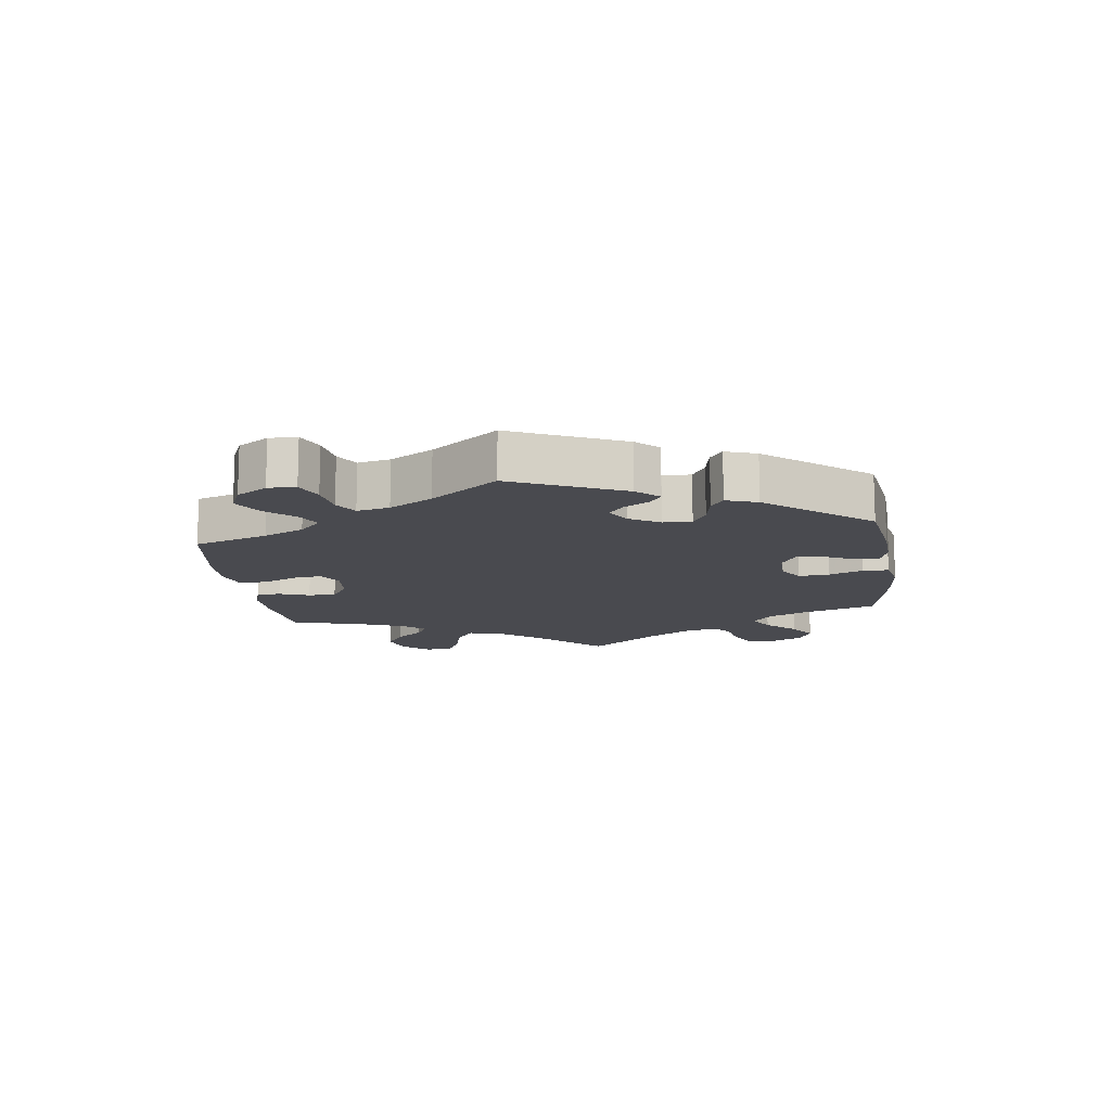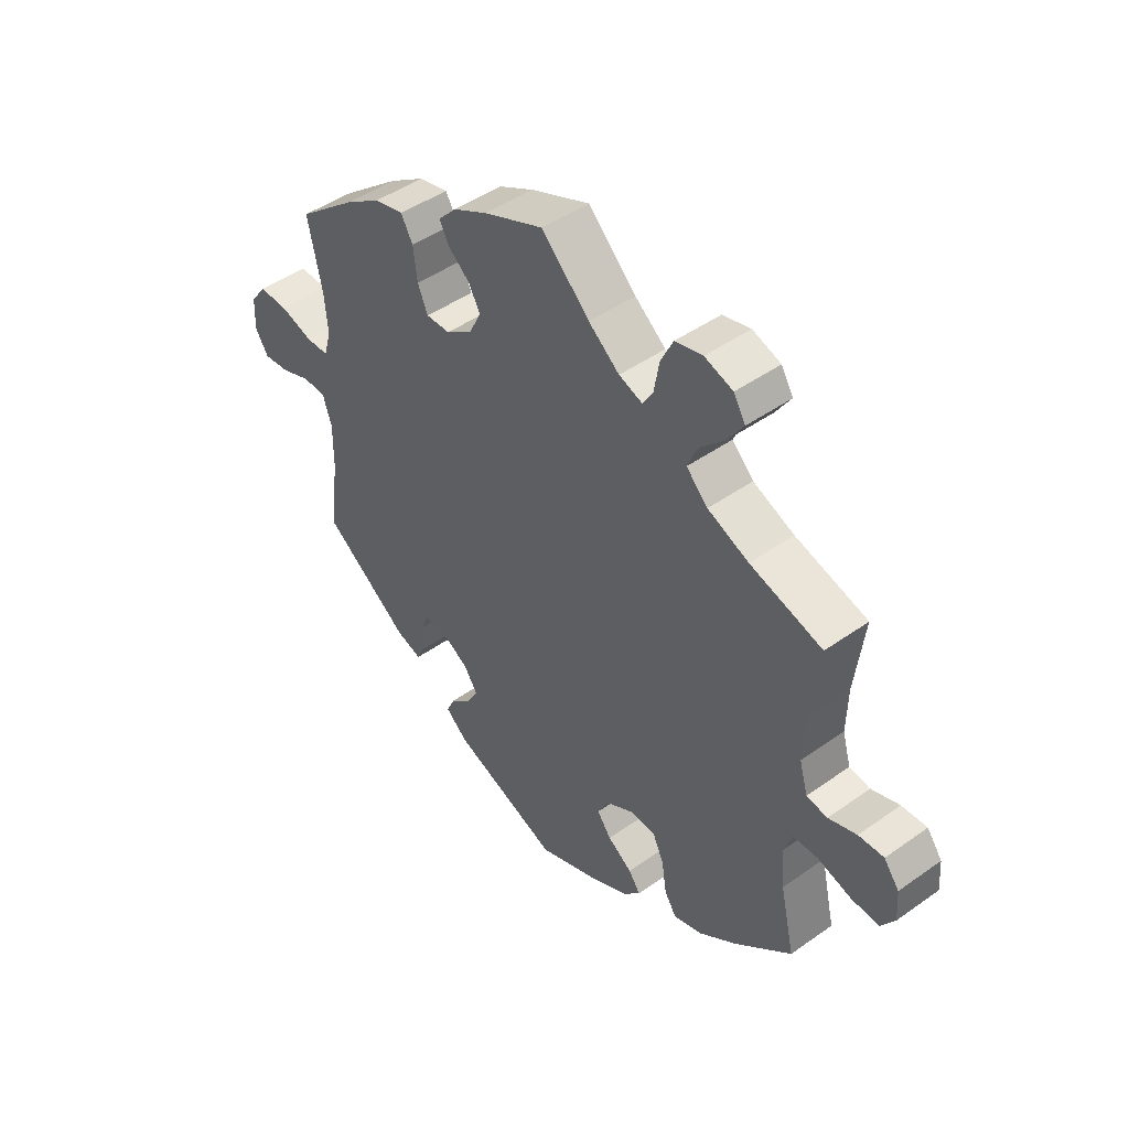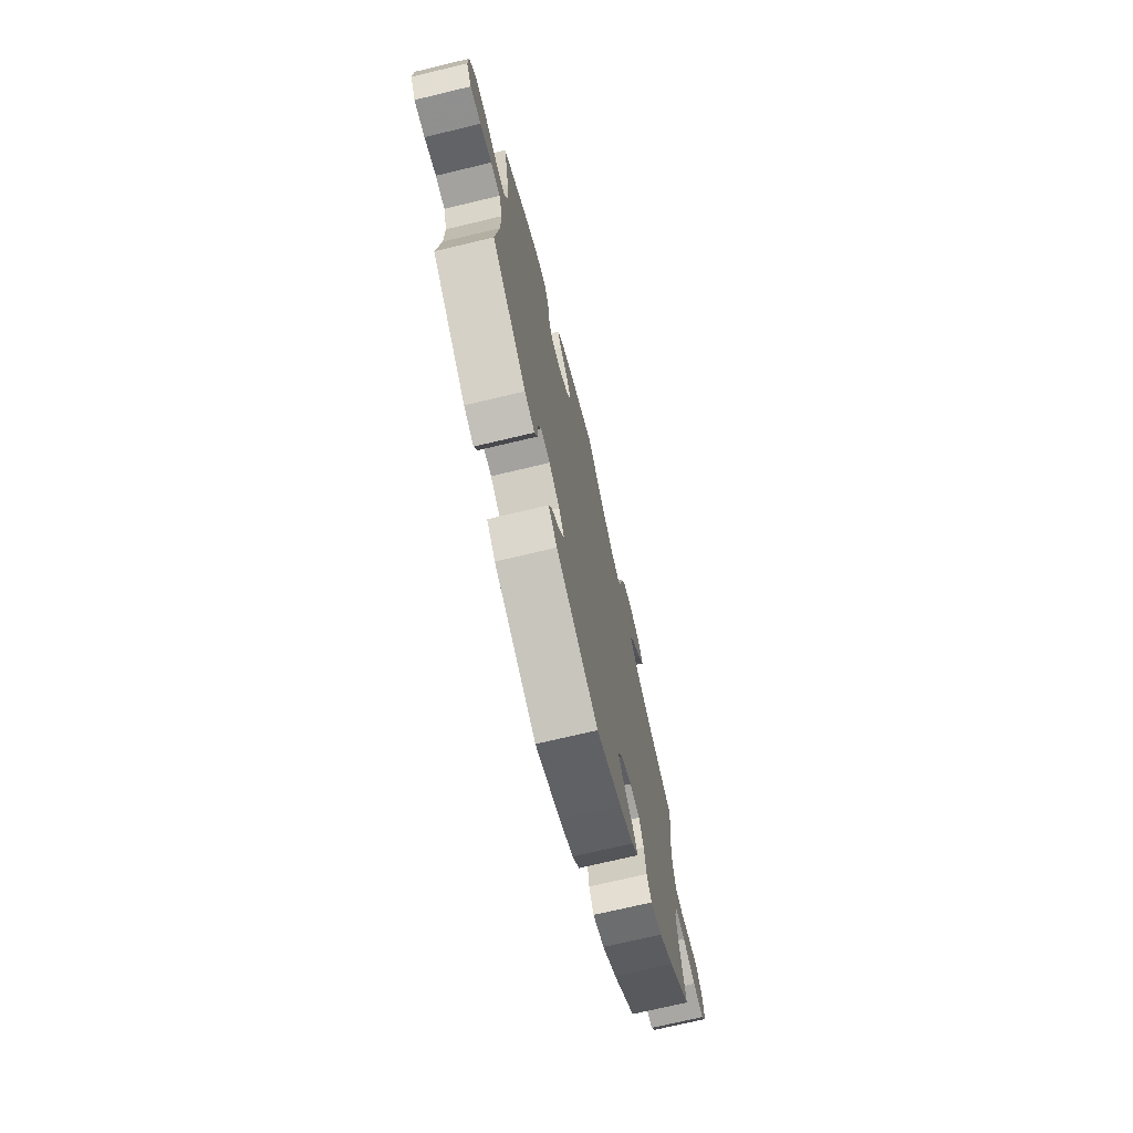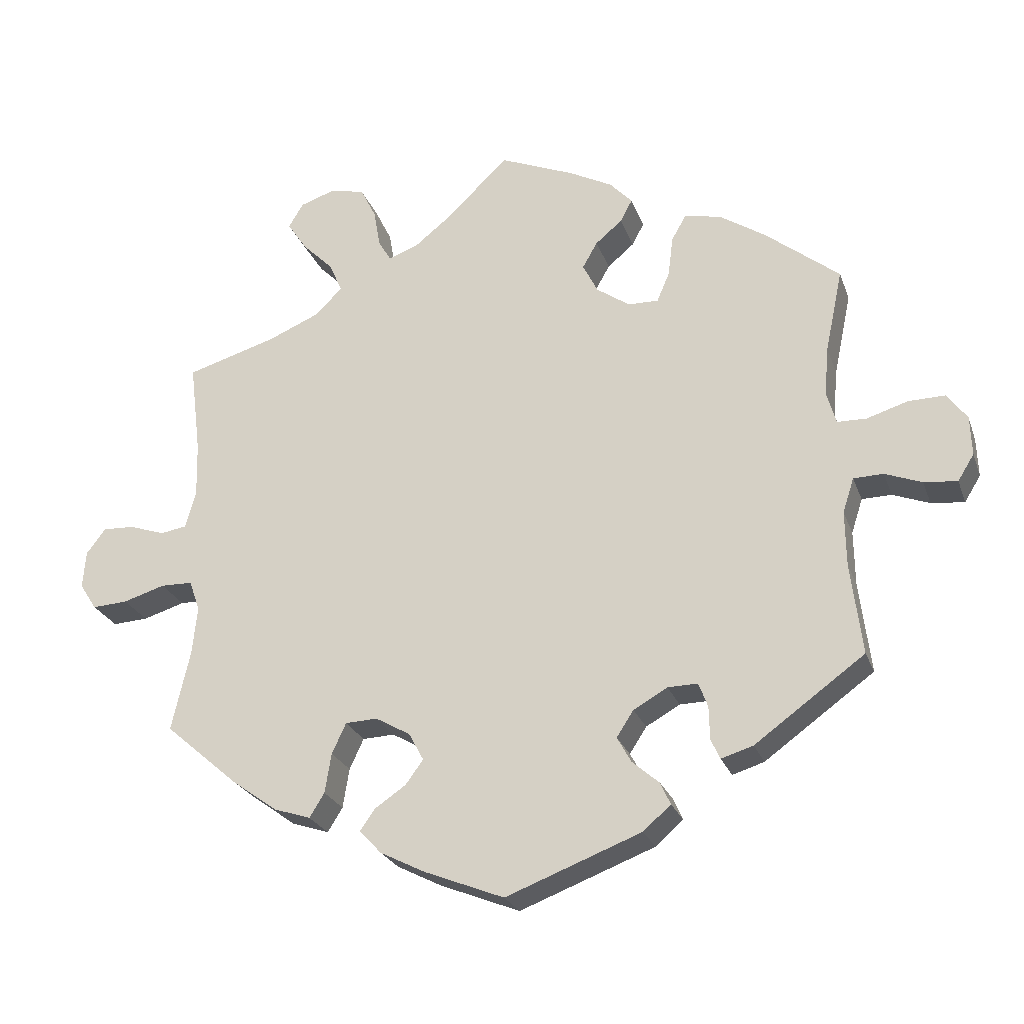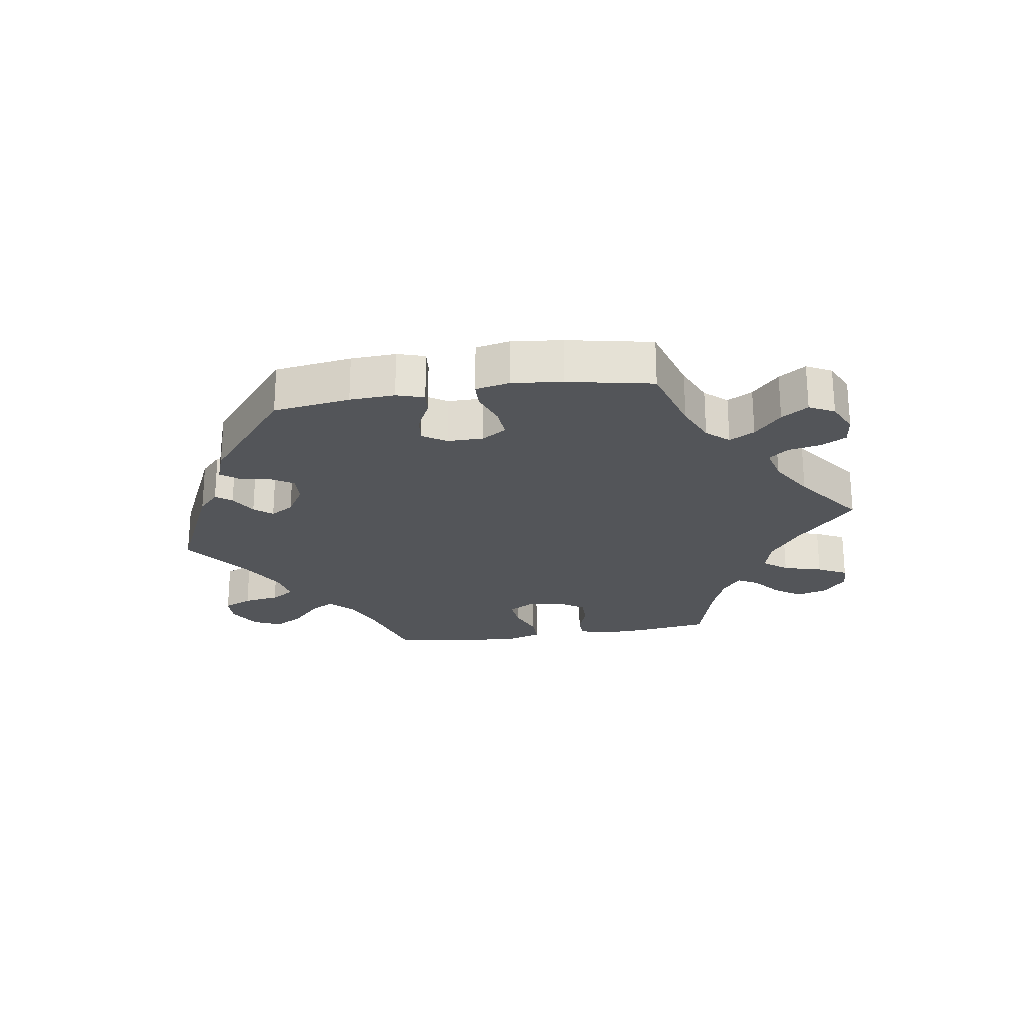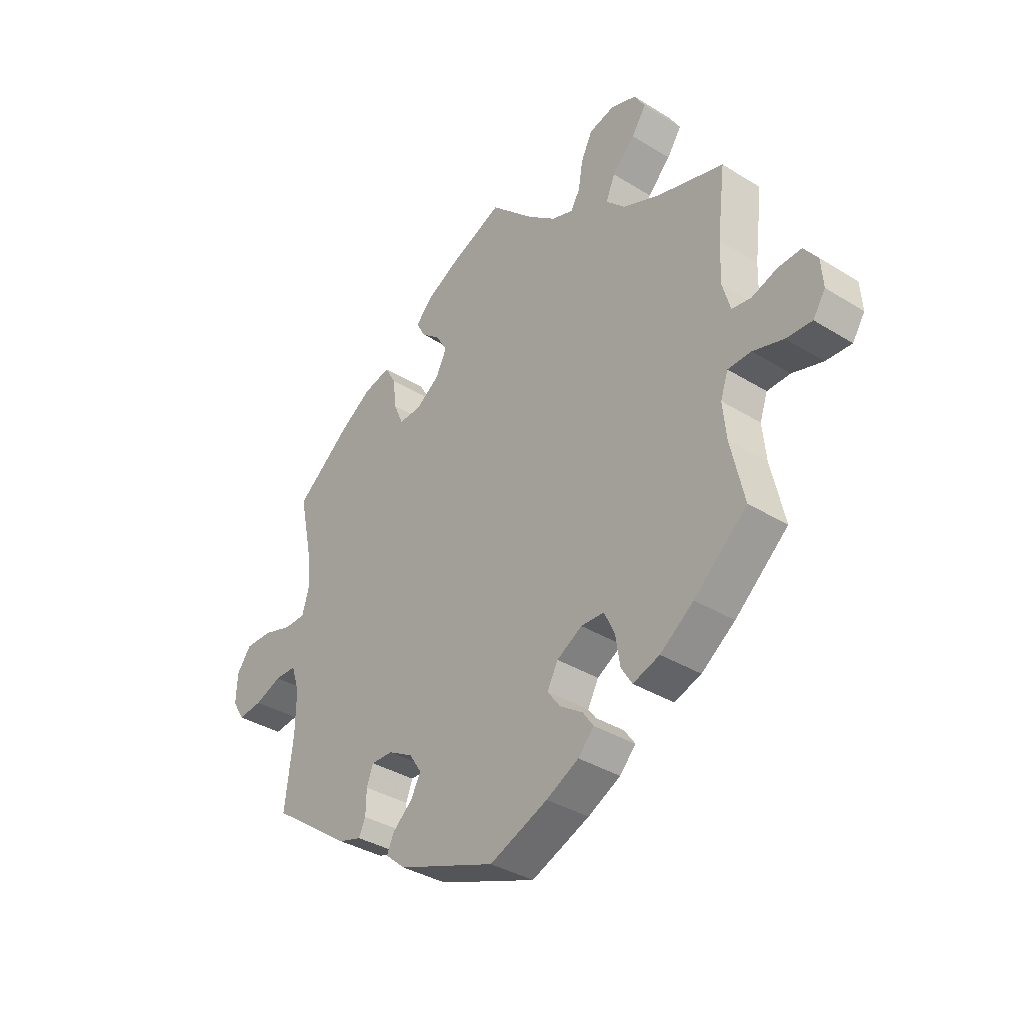
<metadata>
{"format":"obj","ext":"obj","renderer":"f3d","projection":"perspective","resolution":1024,"background":"white","views":[{"elev":-13.5,"azim":127.8,"up":"+Y"},{"elev":46.1,"azim":-129.1,"up":"+Z"},{"elev":-71.2,"azim":103.5,"up":"+Z"},{"elev":-24.8,"azim":17.2,"up":"+Z"},{"elev":-24.2,"azim":-141.5,"up":"+Y"},{"elev":-36.2,"azim":-129.0,"up":"+Z"}]}
</metadata>
<code>
v -0.373 0.07 0.327
v -0.3 0.07 0.358
v -0.262 0.07 0.396
v -0.28 0.07 0.438
v -0.324 0.07 0.482
v -0.352 0.07 0.524
v -0.331 0.07 0.559
v -0.281 0.07 0.576
v -0.232 0.07 0.564
v -0.21 0.07 0.519
v -0.201 0.07 0.466
v -0.183 0.07 0.436
v -0.141 0.07 0.451
v -0.086 0.07 0.495
v -0.001 0.07 0.578
v 0.105 0.07 0.534
v 0.166 0.07 0.502
v 0.198 0.07 0.468
v 0.181 0.07 0.436
v 0.143 0.07 0.404
v 0.122 0.07 0.367
v 0.143 0.07 0.325
v 0.19 0.07 0.292
v 0.233 0.07 0.291
v 0.251 0.07 0.333
v 0.258 0.07 0.39
v 0.279 0.07 0.427
v 0.331 0.07 0.415
v 0.395 0.07 0.373
v 0.5 0.07 0.289
v 0.475 0.07 0.171
v 0.469 0.07 0.102
v 0.482 0.07 0.056
v 0.523 0.07 0.055
v 0.581 0.07 0.073
v 0.633 0.07 0.074
v 0.661 0.07 0.036
v 0.663 0.07 -0.02
v 0.64 0.07 -0.057
v 0.593 0.07 -0.052
v 0.541 0.07 -0.032
v 0.499 0.07 -0.033
v 0.483 0.07 -0.082
v 0.484 0.07 -0.16
v 0.5 0.07 -0.289
v 0.345 0.07 -0.401
v 0.3 0.07 -0.415
v 0.287 0.07 -0.387
v 0.286 0.07 -0.34
v 0.273 0.07 -0.306
v 0.231 0.07 -0.307
v 0.183 0.07 -0.334
v 0.159 0.07 -0.371
v 0.179 0.07 -0.407
v 0.217 0.07 -0.44
v 0.231 0.07 -0.471
v 0.192 0.07 -0.505
v 0.001 0.07 -0.578
v -0.112 0.07 -0.533
v -0.175 0.07 -0.501
v -0.206 0.07 -0.468
v -0.185 0.07 -0.438
v -0.141 0.07 -0.408
v -0.116 0.07 -0.374
v -0.137 0.07 -0.335
v -0.186 0.07 -0.307
v -0.231 0.07 -0.309
v -0.251 0.07 -0.352
v -0.26 0.07 -0.408
v -0.281 0.07 -0.442
v -0.333 0.07 -0.425
v -0.398 0.07 -0.378
v -0.501 0.07 -0.289
v -0.475 0.07 -0.175
v -0.468 0.07 -0.107
v -0.483 0.07 -0.064
v -0.528 0.07 -0.063
v -0.587 0.07 -0.081
v -0.637 0.07 -0.084
v -0.661 0.07 -0.047
v -0.657 0.07 0.006
v -0.63 0.07 0.042
v -0.585 0.07 0.04
v -0.535 0.07 0.023
v -0.498 0.07 0.029
v -0.483 0.07 0.081
v -0.485 0.07 0.159
v -0.501 0.07 0.289
v -0.373 0 0.327
v -0.3 0 0.358
v -0.262 0 0.396
v -0.28 0 0.438
v -0.324 0 0.482
v -0.352 0 0.524
v -0.331 0 0.559
v -0.281 0 0.576
v -0.232 0 0.564
v -0.21 0 0.519
v -0.201 0 0.466
v -0.183 0 0.436
v -0.141 0 0.451
v -0.086 0 0.495
v -0.001 0 0.578
v 0.105 0 0.534
v 0.166 0 0.502
v 0.198 0 0.468
v 0.181 0 0.436
v 0.143 0 0.404
v 0.122 0 0.367
v 0.143 0 0.325
v 0.19 0 0.292
v 0.233 0 0.291
v 0.251 0 0.333
v 0.258 0 0.39
v 0.279 0 0.427
v 0.331 0 0.415
v 0.395 0 0.373
v 0.5 0 0.289
v 0.475 0 0.171
v 0.469 0 0.102
v 0.482 0 0.056
v 0.523 0 0.055
v 0.581 0 0.073
v 0.633 0 0.074
v 0.661 0 0.036
v 0.663 0 -0.02
v 0.64 0 -0.057
v 0.593 0 -0.052
v 0.541 0 -0.032
v 0.499 0 -0.033
v 0.483 0 -0.082
v 0.484 0 -0.16
v 0.5 0 -0.289
v 0.345 0 -0.401
v 0.3 0 -0.415
v 0.287 0 -0.387
v 0.286 0 -0.34
v 0.273 0 -0.306
v 0.231 0 -0.307
v 0.183 0 -0.334
v 0.159 0 -0.371
v 0.179 0 -0.407
v 0.217 0 -0.44
v 0.231 0 -0.471
v 0.192 0 -0.505
v 0.001 0 -0.578
v -0.112 0 -0.533
v -0.175 0 -0.501
v -0.206 0 -0.468
v -0.185 0 -0.438
v -0.141 0 -0.408
v -0.116 0 -0.374
v -0.137 0 -0.335
v -0.186 0 -0.307
v -0.231 0 -0.309
v -0.251 0 -0.352
v -0.26 0 -0.408
v -0.281 0 -0.442
v -0.333 0 -0.425
v -0.398 0 -0.378
v -0.501 0 -0.289
v -0.475 0 -0.175
v -0.468 0 -0.107
v -0.483 0 -0.064
v -0.528 0 -0.063
v -0.587 0 -0.081
v -0.637 0 -0.084
v -0.661 0 -0.047
v -0.657 0 0.006
v -0.63 0 0.042
v -0.585 0 0.04
v -0.535 0 0.023
v -0.498 0 0.029
v -0.483 0 0.081
v -0.485 0 0.159
v -0.501 0 0.289
f 87 88 1
f 86 87 1 2
f 85 86 2 3
f 81 82 83 84
f 79 80 81 84
f 77 78 79 84
f 76 77 84 85
f 75 76 85 3
f 71 72 73 74
f 71 74 75 3
f 68 69 70 71
f 67 68 71 3
f 60 61 62 63
f 60 63 64
f 59 60 64
f 58 59 64
f 57 58 64 65
f 54 55 56 57
f 53 54 57 65
f 46 47 48 49
f 44 45 46 49
f 43 44 49 50
f 42 43 50 51
f 38 39 40 41
f 38 41 42
f 37 38 42
f 34 35 36 37
f 33 34 37 42
f 32 33 42 51
f 28 29 30 31
f 25 26 27 28
f 24 25 28 31
f 23 24 31 32
f 17 18 19 20
f 17 20 21
f 14 15 16 17
f 13 14 17 21
f 12 13 21 22
f 8 9 10 11
f 8 11 12
f 7 8 12
f 4 5 6 7
f 3 4 7 12
f 66 67 3 12
f 52 53 65 66
f 23 32 51 52
f 23 52 66
f 12 22 23 66
f 89 176 175
f 90 89 175 174
f 91 90 174 173
f 172 171 170 169
f 172 169 168 167
f 172 167 166 165
f 173 172 165 164
f 91 173 164 163
f 162 161 160 159
f 91 163 162 159
f 159 158 157 156
f 91 159 156 155
f 151 150 149 148
f 152 151 148
f 152 148 147
f 152 147 146
f 153 152 146 145
f 145 144 143 142
f 153 145 142 141
f 137 136 135 134
f 137 134 133 132
f 138 137 132 131
f 139 138 131 130
f 129 128 127 126
f 130 129 126
f 130 126 125
f 125 124 123 122
f 130 125 122 121
f 139 130 121 120
f 119 118 117 116
f 116 115 114 113
f 119 116 113 112
f 120 119 112 111
f 108 107 106 105
f 109 108 105
f 105 104 103 102
f 109 105 102 101
f 110 109 101 100
f 99 98 97 96
f 100 99 96
f 100 96 95
f 95 94 93 92
f 100 95 92 91
f 100 91 155 154
f 154 153 141 140
f 140 139 120 111
f 154 140 111
f 154 111 110 100
f 1 89 90 2
f 2 90 91 3
f 3 91 92 4
f 4 92 93 5
f 5 93 94 6
f 6 94 95 7
f 7 95 96 8
f 8 96 97 9
f 9 97 98 10
f 10 98 99 11
f 11 99 100 12
f 12 100 101 13
f 13 101 102 14
f 14 102 103 15
f 15 103 104 16
f 16 104 105 17
f 17 105 106 18
f 18 106 107 19
f 19 107 108 20
f 20 108 109 21
f 21 109 110 22
f 22 110 111 23
f 23 111 112 24
f 24 112 113 25
f 25 113 114 26
f 26 114 115 27
f 27 115 116 28
f 28 116 117 29
f 29 117 118 30
f 30 118 119 31
f 31 119 120 32
f 32 120 121 33
f 33 121 122 34
f 34 122 123 35
f 35 123 124 36
f 36 124 125 37
f 37 125 126 38
f 38 126 127 39
f 39 127 128 40
f 40 128 129 41
f 41 129 130 42
f 42 130 131 43
f 43 131 132 44
f 44 132 133 45
f 45 133 134 46
f 46 134 135 47
f 47 135 136 48
f 48 136 137 49
f 49 137 138 50
f 50 138 139 51
f 51 139 140 52
f 52 140 141 53
f 53 141 142 54
f 54 142 143 55
f 55 143 144 56
f 56 144 145 57
f 57 145 146 58
f 58 146 147 59
f 59 147 148 60
f 60 148 149 61
f 61 149 150 62
f 62 150 151 63
f 63 151 152 64
f 64 152 153 65
f 65 153 154 66
f 66 154 155 67
f 67 155 156 68
f 68 156 157 69
f 69 157 158 70
f 70 158 159 71
f 71 159 160 72
f 72 160 161 73
f 73 161 162 74
f 74 162 163 75
f 75 163 164 76
f 76 164 165 77
f 77 165 166 78
f 78 166 167 79
f 79 167 168 80
f 80 168 169 81
f 81 169 170 82
f 82 170 171 83
f 83 171 172 84
f 84 172 173 85
f 85 173 174 86
f 86 174 175 87
f 87 175 176 88
f 88 176 89 1

</code>
